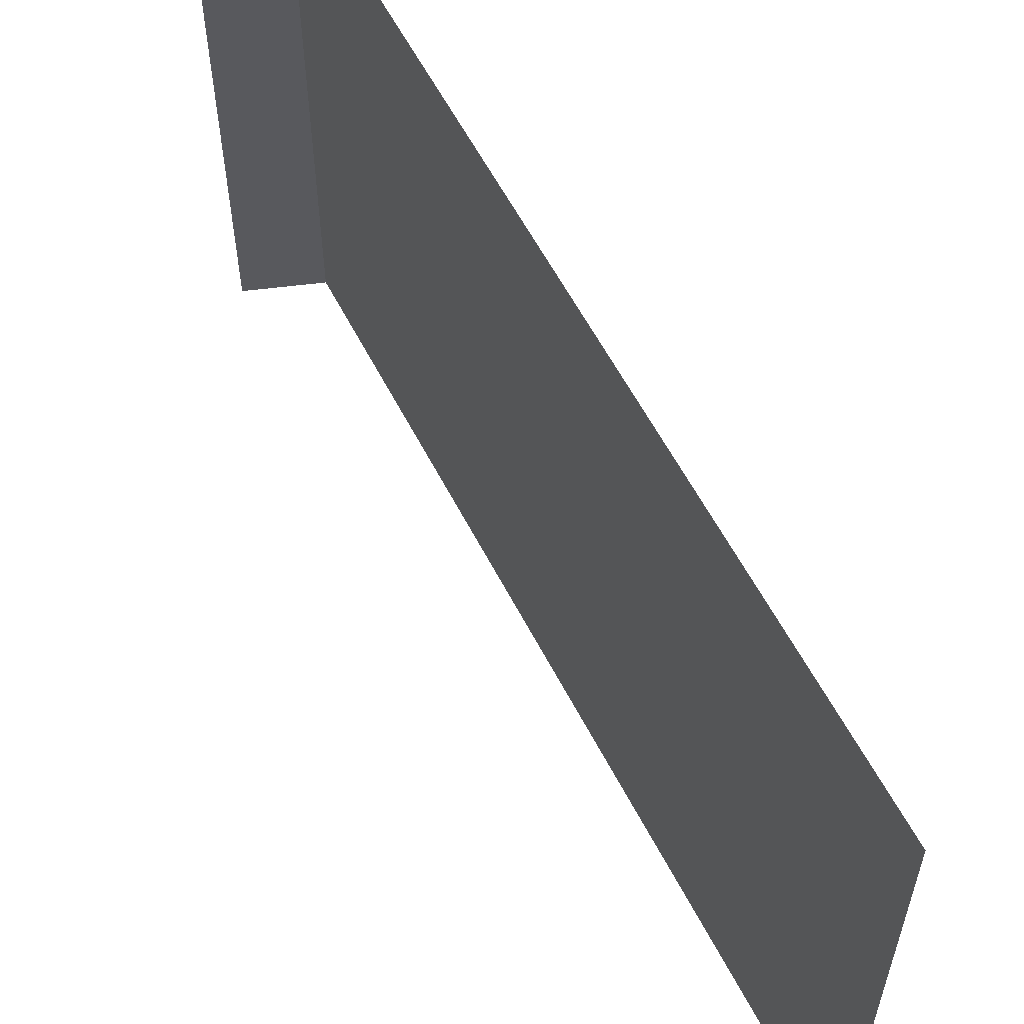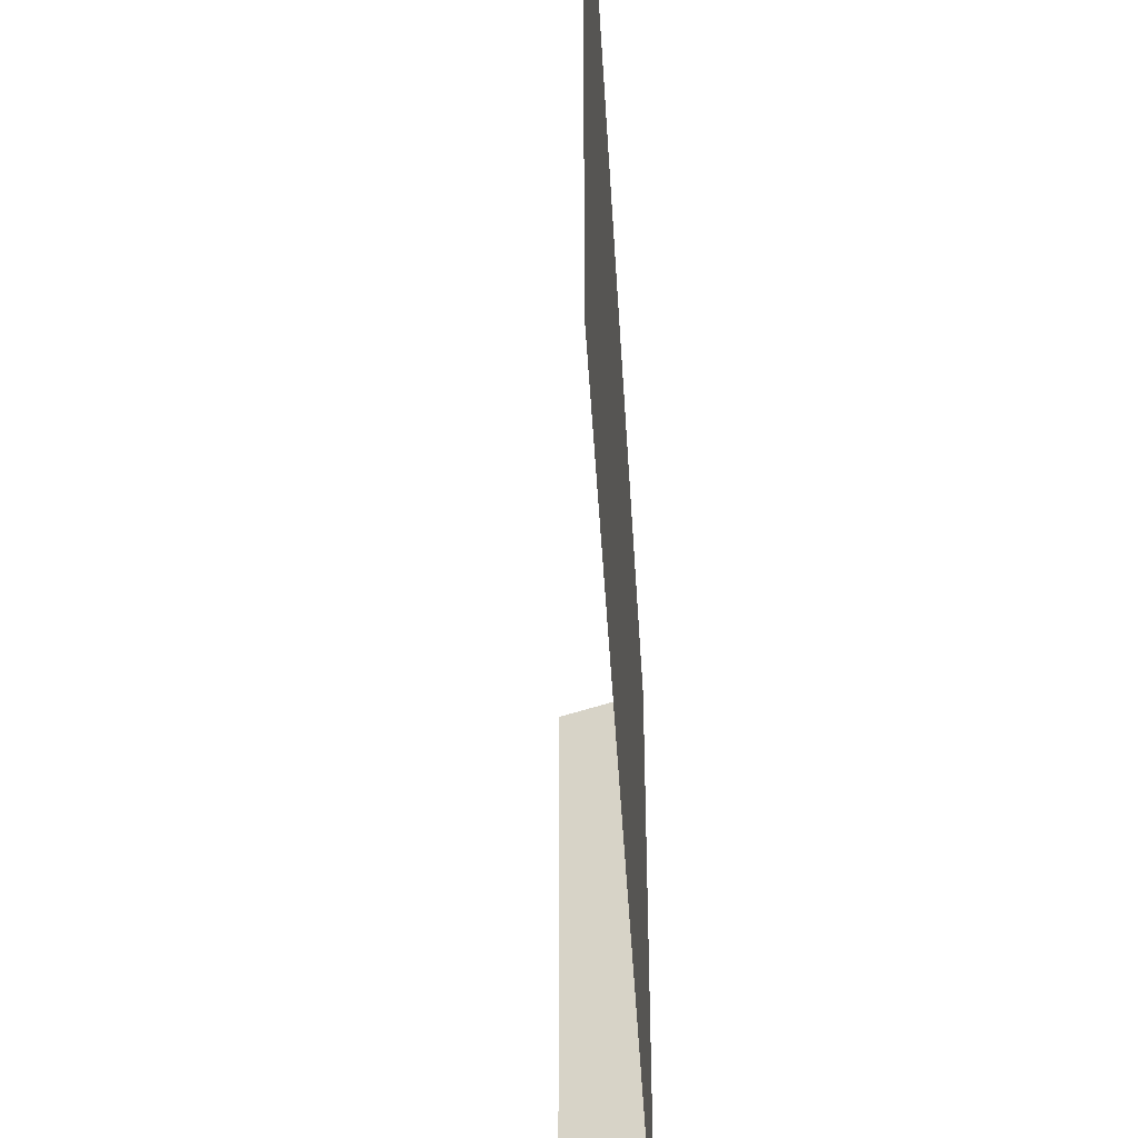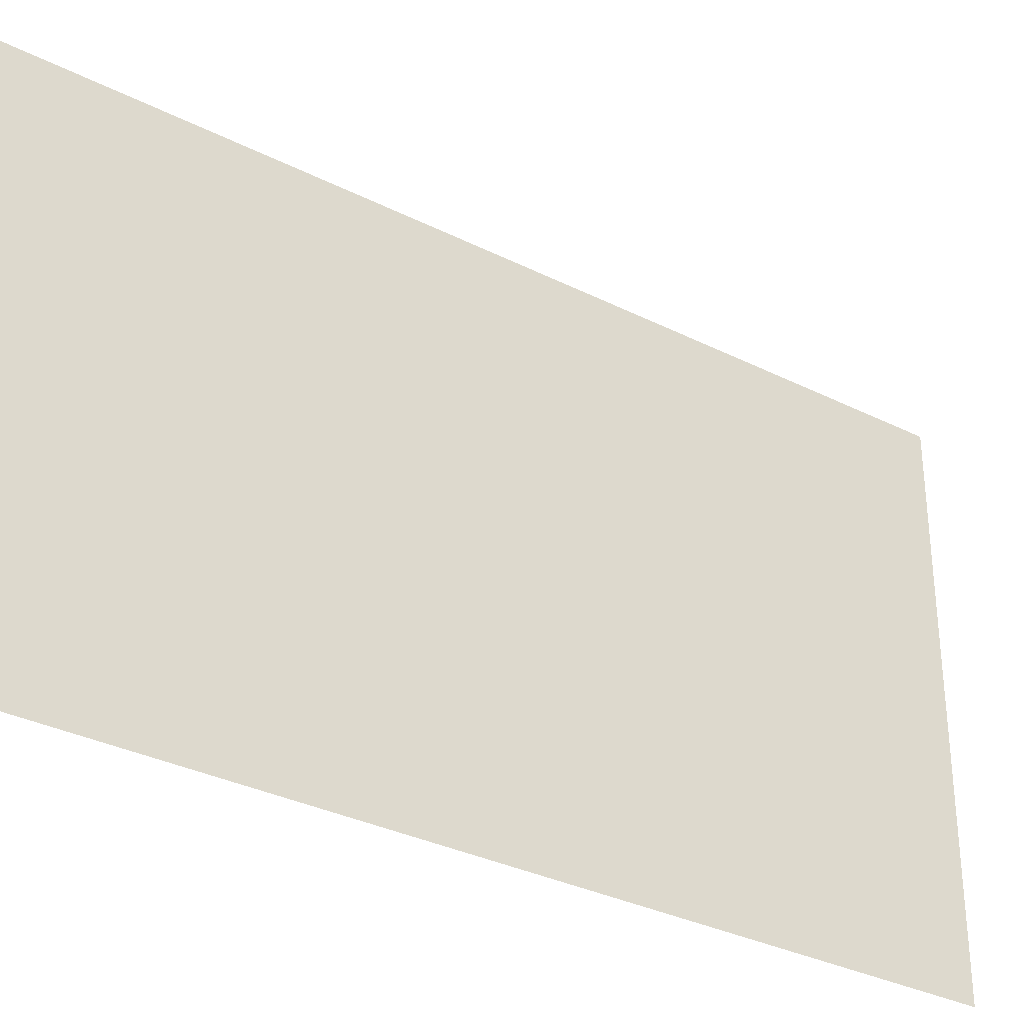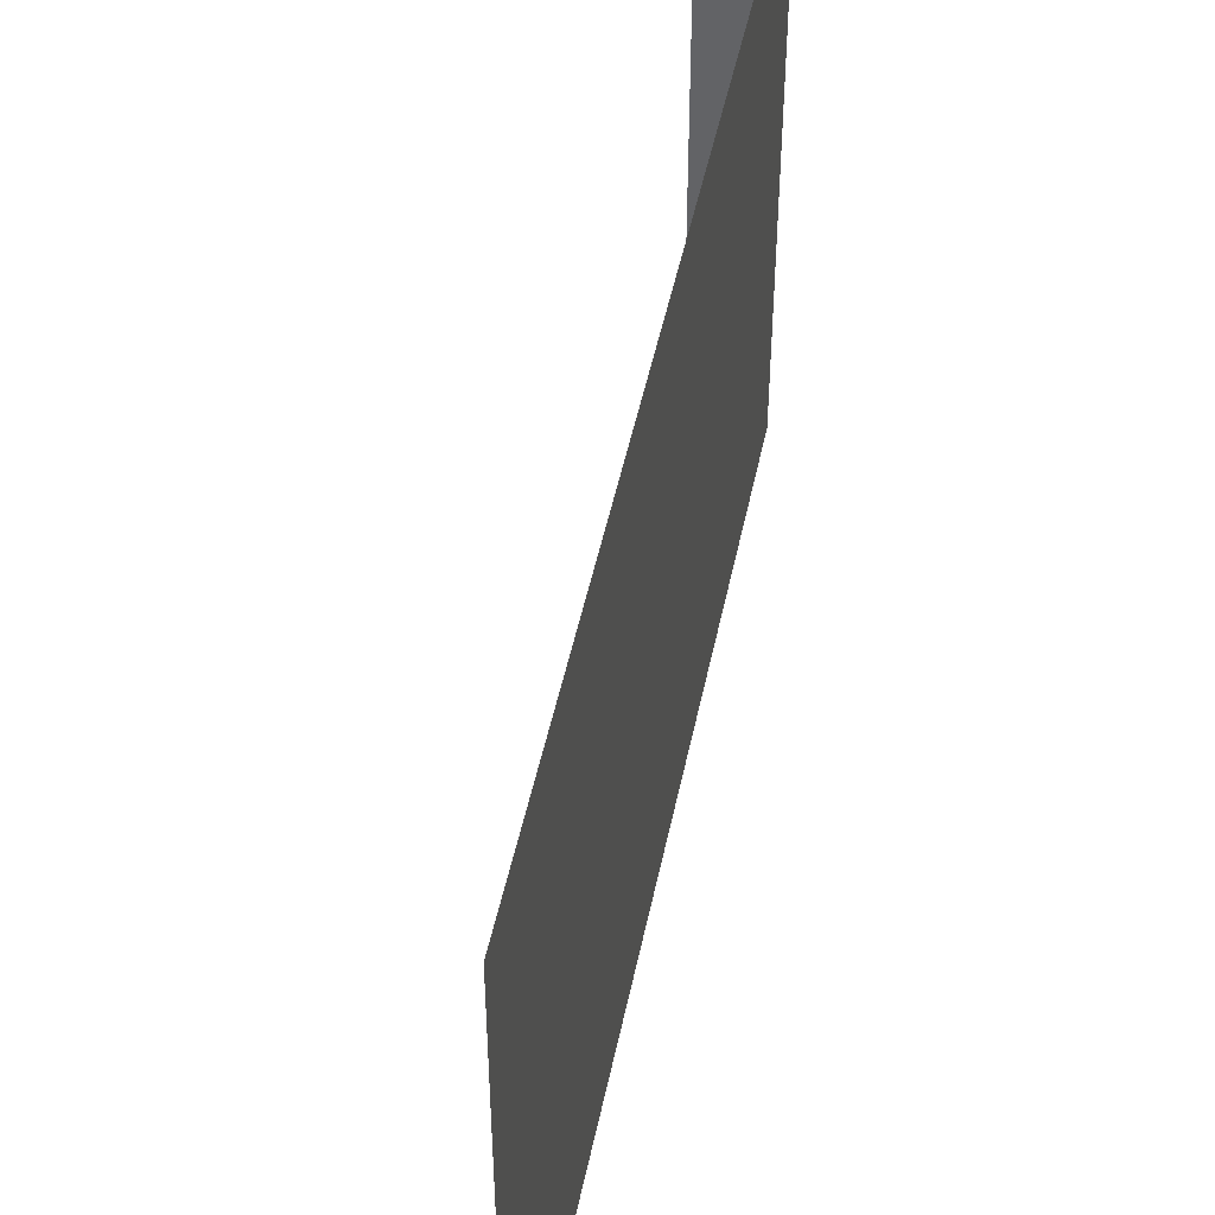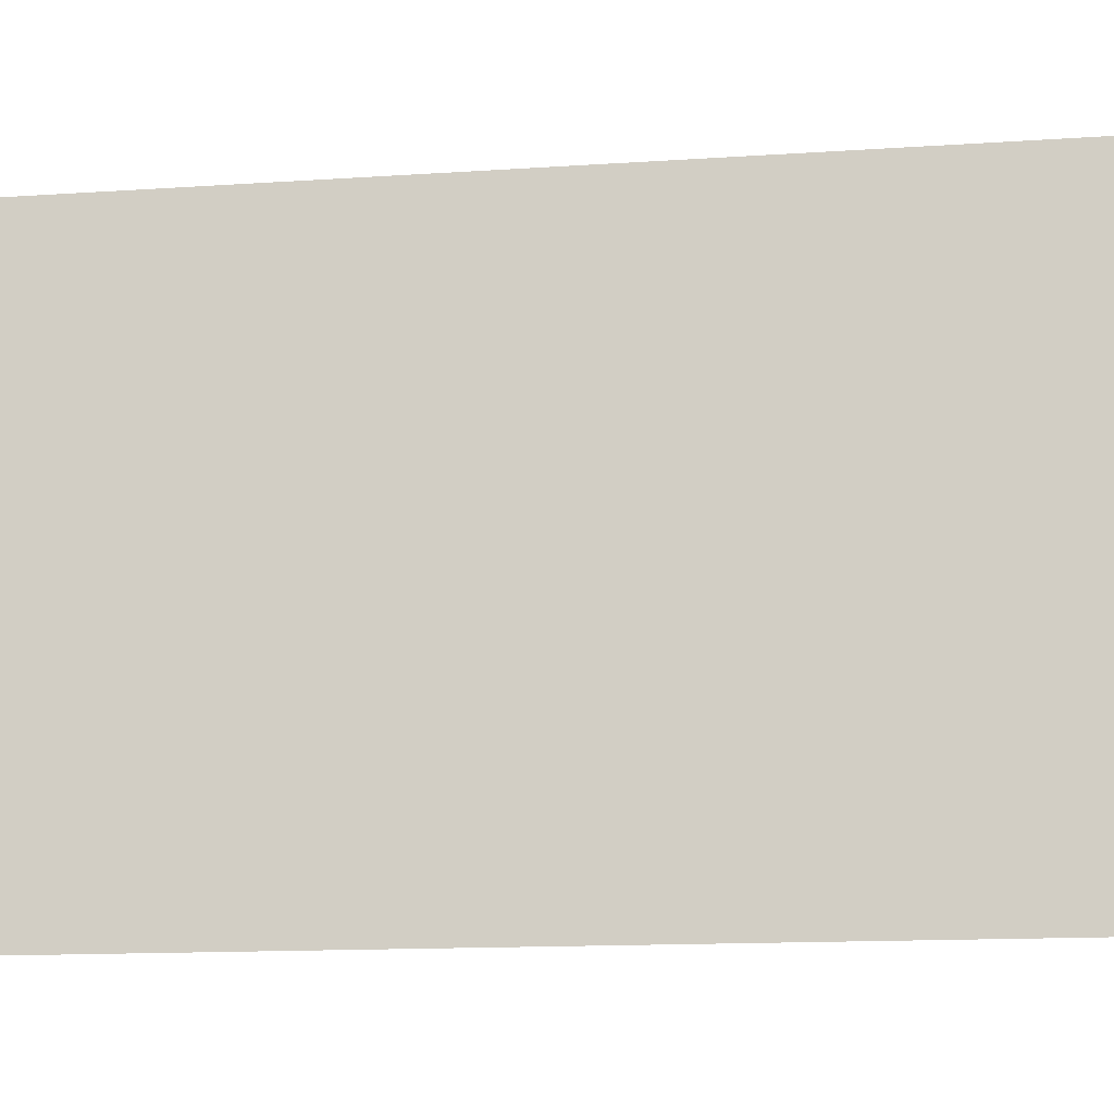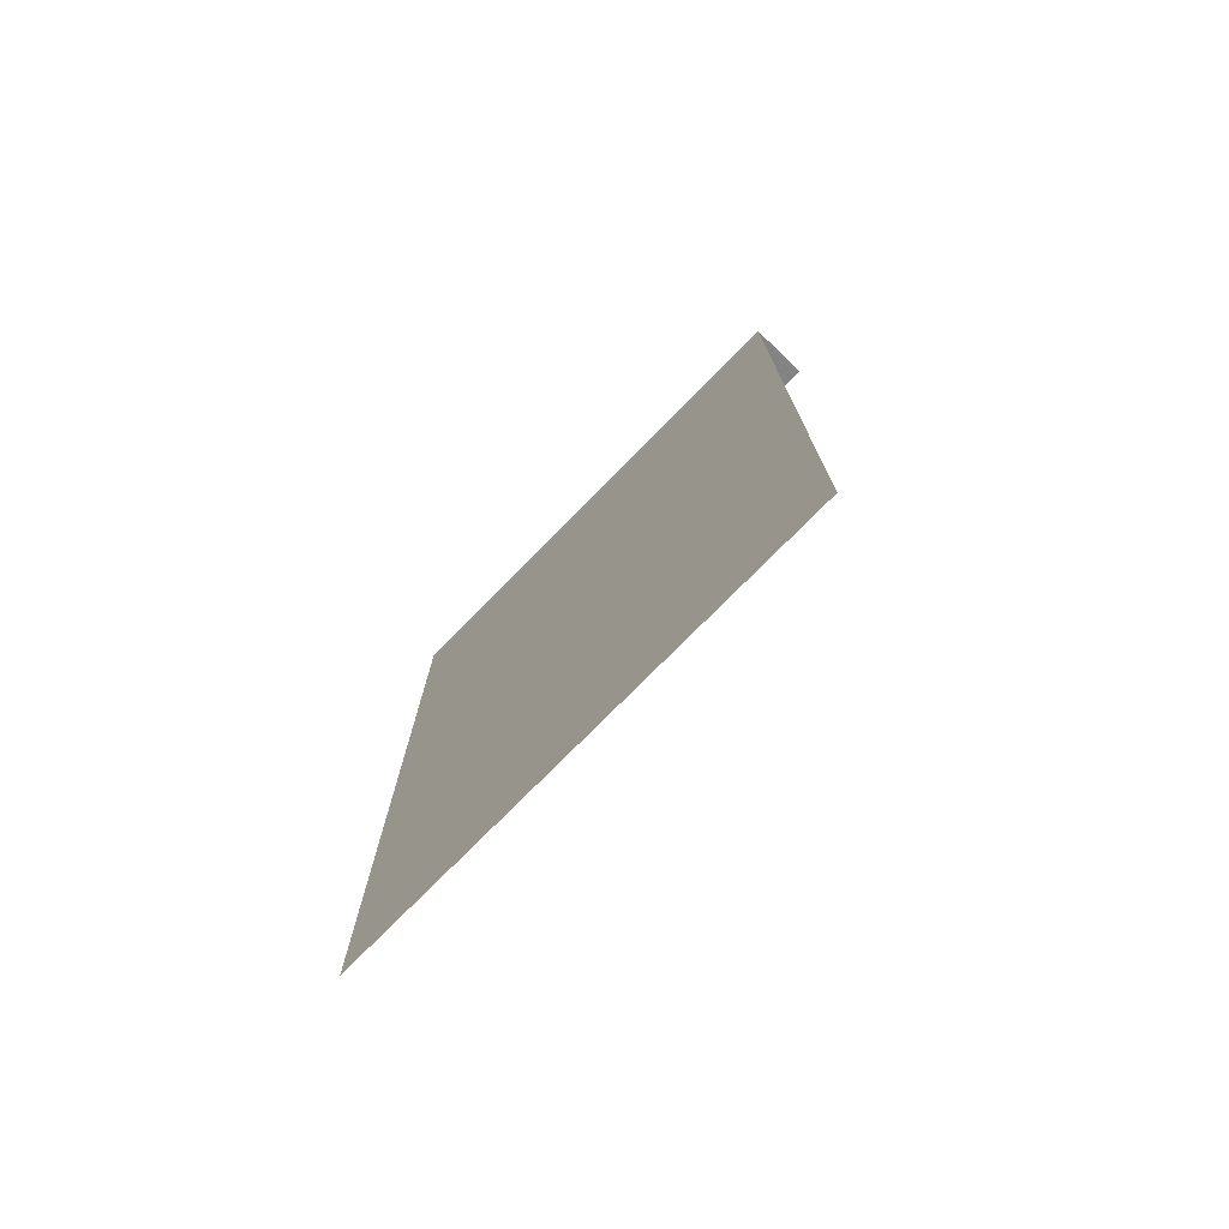
<metadata>
{"format":"obj","ext":"obj","renderer":"f3d","projection":"perspective","resolution":1024,"background":"white","views":[{"elev":58.5,"azim":-27.0,"up":"+Z"},{"elev":-43.3,"azim":3.4,"up":"+Z"},{"elev":-32.8,"azim":-124.9,"up":"+Z"},{"elev":48.5,"azim":11.6,"up":"+Z"},{"elev":-13.4,"azim":98.8,"up":"+Z"},{"elev":-75.0,"azim":135.5,"up":"+Y"}]}
</metadata>
<code>
v -0.4922 -1.422 -0.4141
v -0.4922 -1.422 0.4141
v -0.4922 -1.852 0.4141
v -0.4922 -1.852 -0.4141
v -0.4922 -0.4609 -0.4141
v -0.4922 -0.4609 0.4141
v -0.4922 -0.9922 0.4141
v -0.4922 -0.9922 -0.4141
v -0.6016 -0.4219 -0.4141
v -0.6016 -0.4219 0.4141
f 1 2 3
f 1 3 4
f 5 6 7
f 5 7 8
f 8 7 2
f 8 2 1
f 9 10 6
f 9 6 5

</code>
